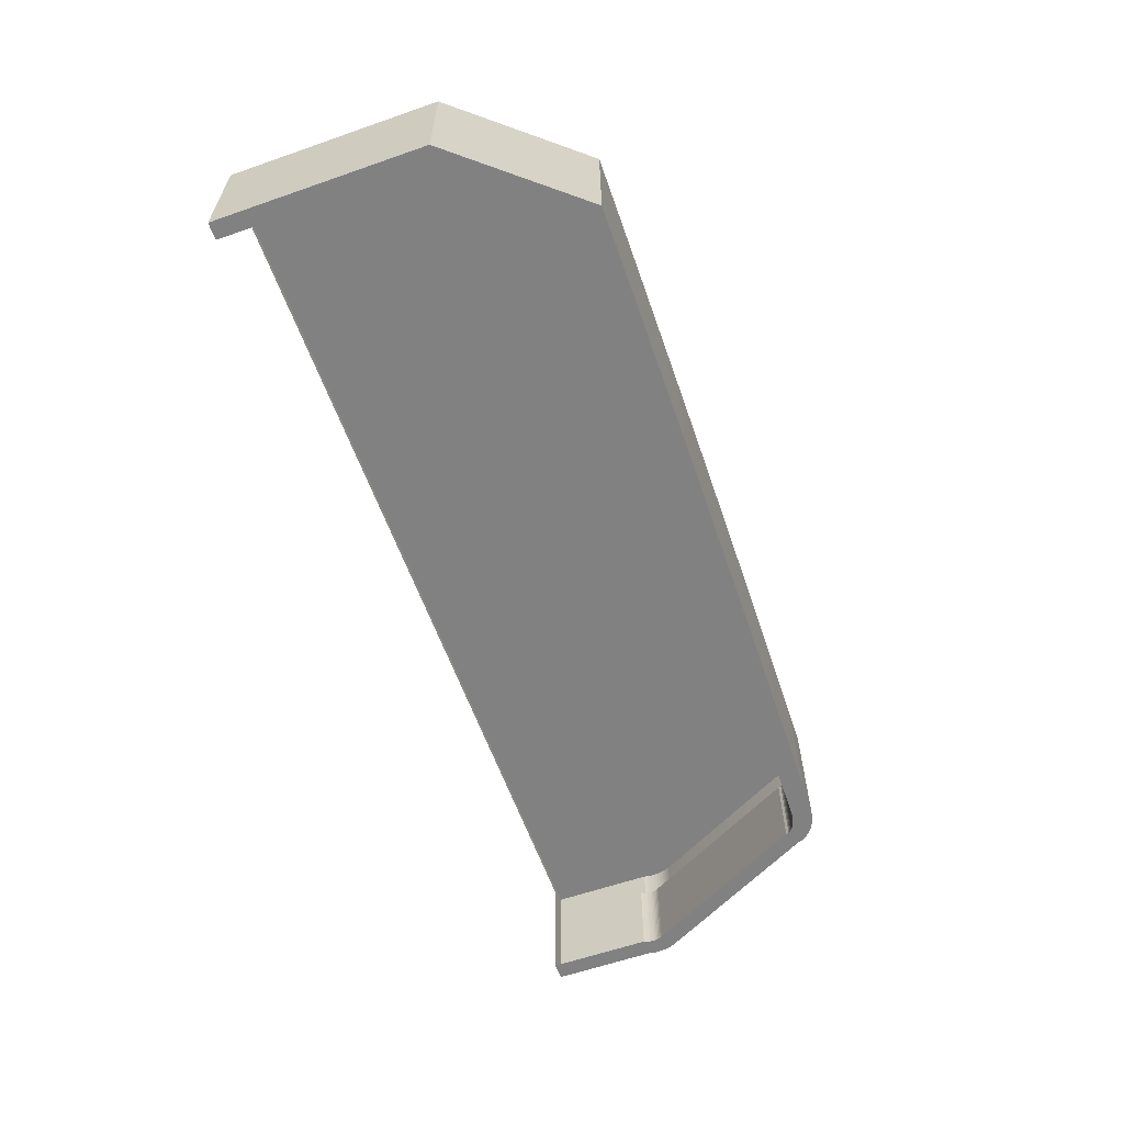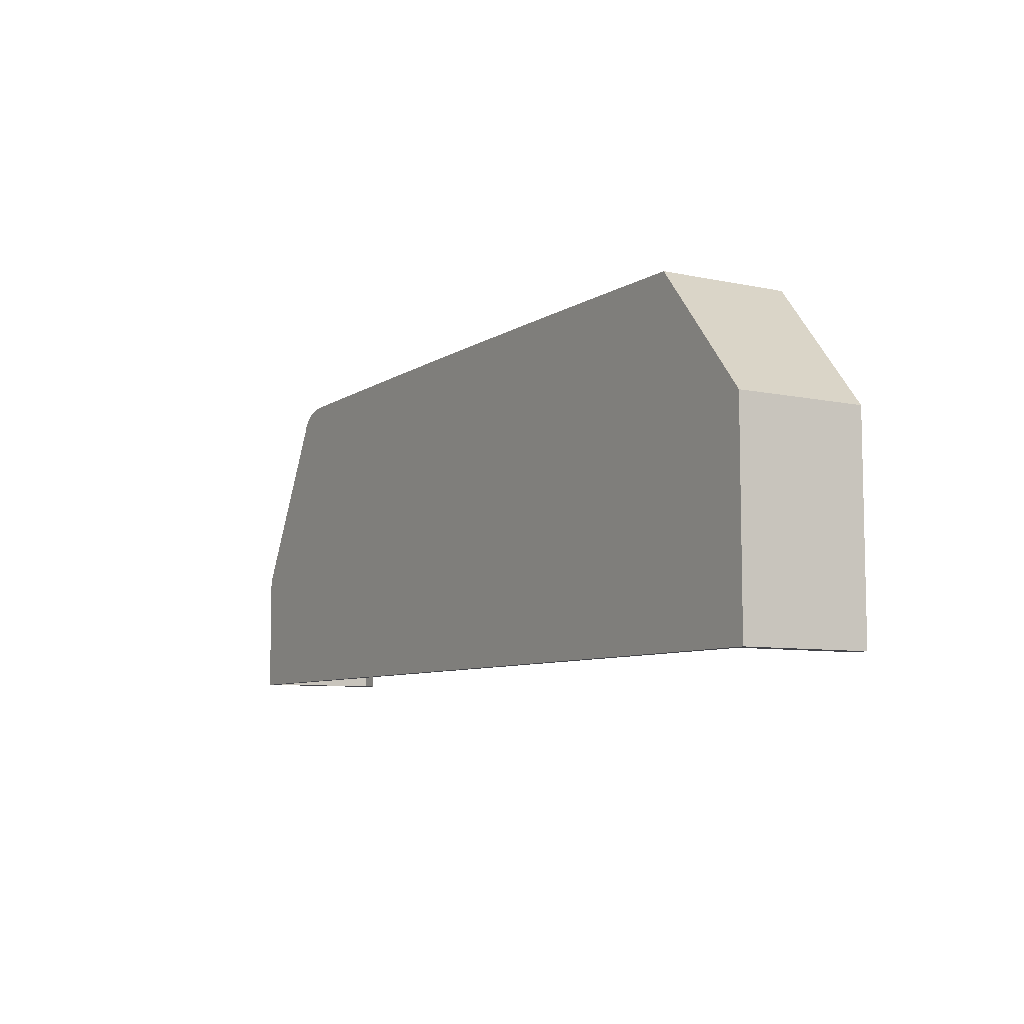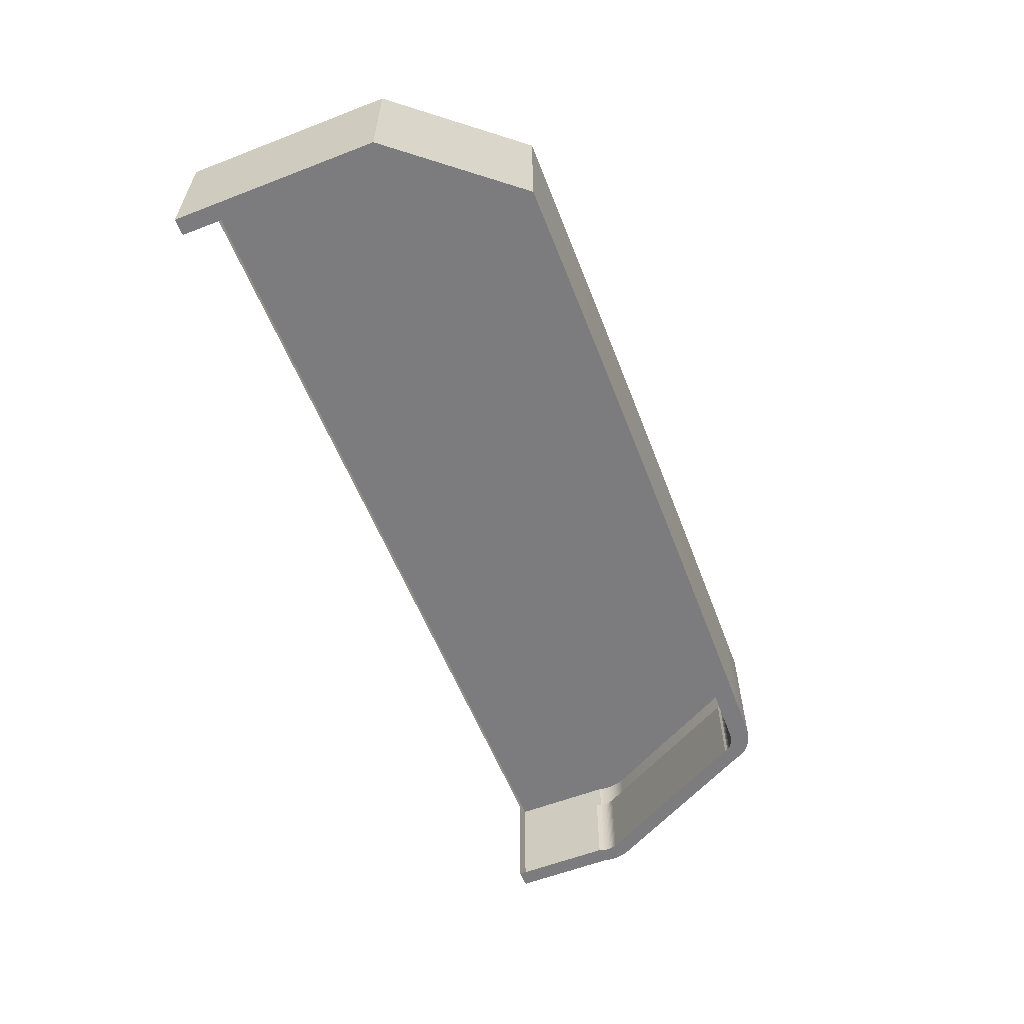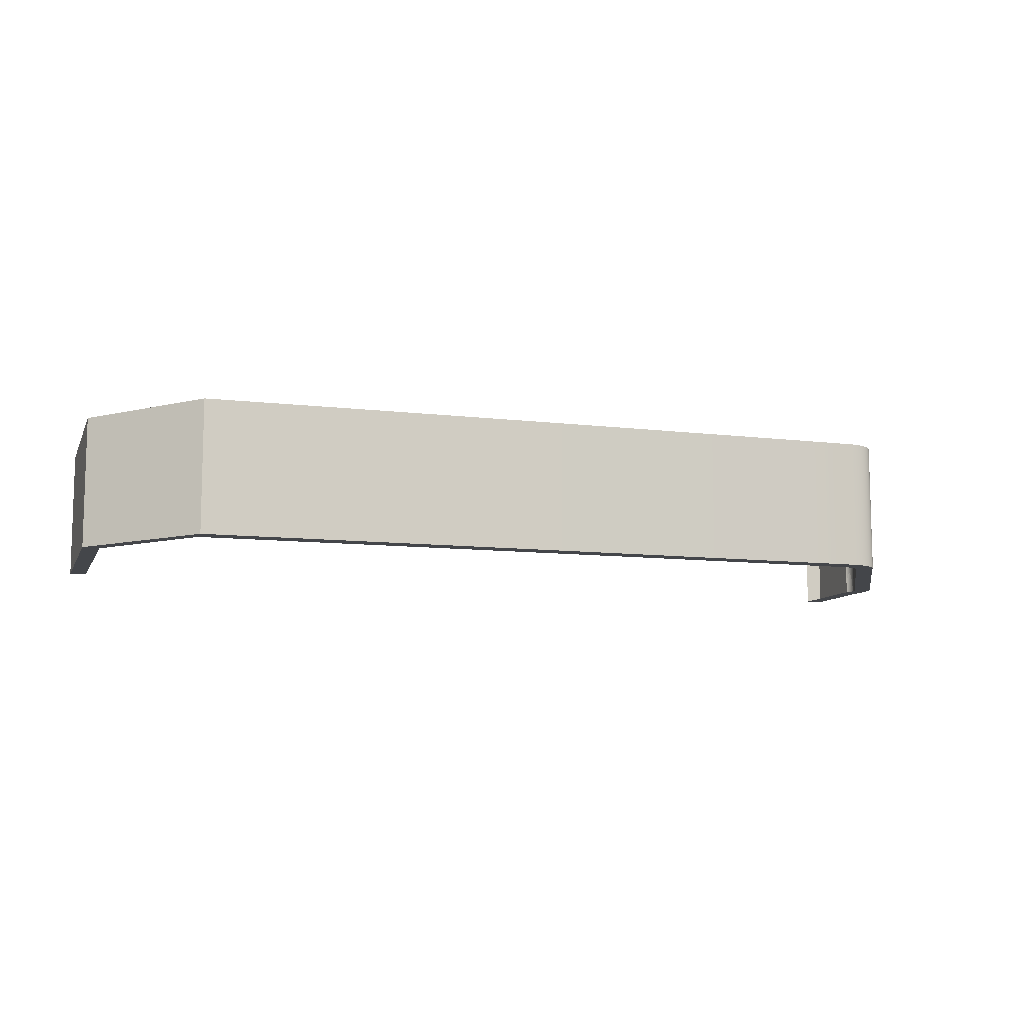
<metadata>
{"format":"obj","ext":"obj","renderer":"f3d","projection":"perspective","resolution":1024,"background":"white","views":[{"elev":-60.4,"azim":-70.4,"up":"+Y"},{"elev":-7.6,"azim":-121.4,"up":"+Z"},{"elev":-58.9,"azim":-68.3,"up":"+Y"},{"elev":-9.6,"azim":-17.3,"up":"+Y"}]}
</metadata>
<code>
o mesh54/mesh54-geometry#mesh54-geometry
v 0.3191 -0.8828 0.3369
v 0.3189 -0.8973 0.3372
v 0.3191 -0.8973 0.3369
v 0.3189 -0.8828 0.3372
v 0.3076 -0.8973 0.3544
v 0.3192 -0.8828 0.3365
v 0.218 -0.8828 0.3455
v 0.3093 -0.8973 0.3554
v 0.3192 -0.8973 0.3365
v 0.3093 -0.8828 0.3554
v 0.3193 -0.8973 0.3362
v 0.3075 -0.8973 0.3547
v 0.3193 -0.8882 0.3362
v 0.3193 -0.8828 0.3362
v 0.2291 -0.8828 0.3589
v 0.3091 -0.8973 0.3558
v 0.3174 -0.8973 0.336
v 0.3074 -0.8973 0.3549
v 0.3075 -0.8882 0.3547
v 0.3194 -0.8828 0.3358
v 0.2291 -0.8973 0.3589
v 0.3091 -0.8828 0.3558
v 0.3065 -0.8973 0.3555
v 0.3175 -0.8973 0.3359
v 0.3076 -0.8882 0.3544
v 0.3194 -0.8882 0.3358
v 0.3073 -0.8973 0.355
v 0.3074 -0.8882 0.3549
v 0.3195 -0.8828 0.3353
v 0.218 -0.8973 0.3455
v 0.2362 -0.8973 0.3589
v 0.3088 -0.8828 0.3564
v 0.3088 -0.8973 0.3564
v 0.3068 -0.8973 0.3554
v 0.3063 -0.8973 0.3556
v 0.3194 -0.8973 0.3358
v 0.3174 -0.8882 0.336
v 0.3072 -0.8973 0.3551
v 0.3195 -0.8828 0.3349
v 0.218 -0.8973 0.3226
v 0.2184 -0.8973 0.3455
v 0.2362 -0.8828 0.3589
v 0.2434 -0.8973 0.3588
v 0.3085 -0.8828 0.3567
v 0.3004 -0.8973 0.3559
v 0.307 -0.8973 0.3553
v 0.3068 -0.8882 0.3554
v 0.306 -0.8973 0.3557
v 0.3065 -0.8882 0.3555
v 0.3176 -0.8973 0.3357
v 0.3175 -0.8882 0.3359
v 0.3195 -0.8882 0.3353
v 0.3073 -0.8882 0.355
v 0.3195 -0.8828 0.3345
v 0.218 -0.8828 0.3226
v 0.2198 -0.8973 0.3226
v 0.2198 -0.8973 0.3455
v 0.2434 -0.8828 0.3588
v 0.2505 -0.8973 0.3588
v 0.3081 -0.8828 0.357
v 0.3085 -0.8973 0.3567
v 0.3054 -0.8973 0.3558
v 0.2932 -0.8973 0.356
v 0.307 -0.8882 0.3553
v 0.3057 -0.8973 0.3557
v 0.3063 -0.8882 0.3556
v 0.3176 -0.8973 0.3355
v 0.3195 -0.8973 0.3353
v 0.3072 -0.8882 0.3551
v 0.3194 -0.8828 0.3341
v 0.3195 -0.8882 0.3349
v 0.2198 -0.8828 0.3226
v 0.2291 -0.8973 0.3567
v 0.2201 -0.8882 0.3455
v 0.2505 -0.8828 0.3588
v 0.2576 -0.8973 0.3587
v 0.3078 -0.8828 0.3573
v 0.3081 -0.8973 0.357
v 0.2647 -0.8973 0.3564
v 0.3054 -0.8882 0.3558
v 0.2861 -0.8973 0.3562
v 0.3004 -0.8882 0.3559
v 0.306 -0.8882 0.3557
v 0.3176 -0.8882 0.3357
v 0.3193 -0.8828 0.3338
v 0.3195 -0.8882 0.3345
v 0.2198 -0.8837 0.3226
v 0.2201 -0.8973 0.3455
v 0.2184 -0.8882 0.3455
v 0.2576 -0.8828 0.3587
v 0.2648 -0.8973 0.3587
v 0.3075 -0.8828 0.3575
v 0.3078 -0.8973 0.3573
v 0.2719 -0.8973 0.3564
v 0.2576 -0.8973 0.3565
v 0.3057 -0.8882 0.3557
v 0.279 -0.8973 0.3563
v 0.2932 -0.8882 0.356
v 0.3176 -0.8973 0.3353
v 0.3176 -0.8882 0.3355
v 0.3195 -0.8973 0.3349
v 0.3194 -0.8882 0.3341
v 0.3193 -0.8828 0.3226
v 0.3174 -0.8837 0.3226
v 0.2362 -0.8973 0.3566
v 0.2648 -0.8828 0.3587
v 0.2719 -0.8973 0.3586
v 0.3071 -0.8828 0.3576
v 0.3075 -0.8973 0.3575
v 0.2719 -0.8882 0.3564
v 0.2505 -0.8973 0.3566
v 0.2647 -0.8882 0.3564
v 0.2861 -0.8882 0.3562
v 0.3177 -0.8973 0.3351
v 0.3194 -0.8973 0.3341
v 0.3195 -0.8973 0.3345
v 0.3174 -0.8828 0.3226
v 0.3193 -0.8973 0.3338
v 0.2434 -0.8973 0.3566
v 0.2362 -0.8882 0.3566
v 0.2719 -0.8828 0.3586
v 0.279 -0.8973 0.3585
v 0.3067 -0.8828 0.3578
v 0.3071 -0.8973 0.3576
v 0.279 -0.8882 0.3563
v 0.2576 -0.8882 0.3565
v 0.3176 -0.8882 0.3353
v 0.3177 -0.8973 0.3349
v 0.3193 -0.8882 0.3337
v 0.3176 -0.8973 0.3345
v 0.3193 -0.8973 0.3226
v 0.3193 -0.8973 0.3337
v 0.3174 -0.8973 0.3226
v 0.2434 -0.8882 0.3566
v 0.2291 -0.8882 0.3567
v 0.279 -0.8828 0.3585
v 0.2861 -0.8973 0.3584
v 0.3064 -0.8828 0.3579
v 0.3067 -0.8973 0.3578
v 0.2505 -0.8882 0.3566
v 0.3177 -0.8882 0.3351
v 0.3177 -0.8973 0.3347
v 0.3175 -0.8973 0.334
v 0.3176 -0.8973 0.3342
v 0.3176 -0.8973 0.3343
v 0.3174 -0.8973 0.3338
v 0.2861 -0.8828 0.3584
v 0.2933 -0.8973 0.3583
v 0.306 -0.8828 0.3579
v 0.3064 -0.8973 0.3579
v 0.3177 -0.8882 0.3349
v 0.3176 -0.8882 0.3345
v 0.3177 -0.8882 0.3347
v 0.2933 -0.8828 0.3583
v 0.3004 -0.8973 0.3581
v 0.3055 -0.8828 0.358
v 0.306 -0.8973 0.3579
v 0.3175 -0.8882 0.334
v 0.3176 -0.8882 0.3342
v 0.3176 -0.8882 0.3343
v 0.3174 -0.8882 0.3338
v 0.3004 -0.8828 0.3581
v 0.3056 -0.8973 0.358
f 1 2 3
f 2 1 4
f 5 3 2
f 5 3 2
f 3 6 1
f 1 7 4
f 4 8 2
f 5 9 3
f 5 9 3
f 5 2 8
f 5 2 8
f 6 3 9
f 6 7 1
f 4 7 10
f 8 4 10
f 5 11 9
f 5 11 9
f 5 8 12
f 5 8 12
f 9 13 6
f 14 7 6
f 10 7 15
f 10 16 8
f 17 11 5
f 17 11 5
f 13 9 11
f 12 8 18
f 12 8 18
f 19 5 12
f 6 13 14
f 20 7 14
f 7 21 15
f 10 15 22
f 16 10 22
f 23 8 16
f 23 8 16
f 24 11 17
f 24 11 17
f 25 17 5
f 11 26 13
f 18 8 27
f 18 8 27
f 28 12 18
f 5 19 25
f 12 28 19
f 13 20 14
f 29 7 20
f 21 7 30
f 31 15 21
f 22 15 32
f 22 33 16
f 34 8 23
f 34 8 23
f 23 16 35
f 23 16 35
f 24 36 11
f 24 36 11
f 37 24 17
f 17 25 37
f 26 11 36
f 20 13 26
f 27 8 38
f 27 8 38
f 27 28 18
f 39 7 29
f 26 29 20
f 40 7 30
f 30 41 21
f 15 31 42
f 21 43 31
f 21 43 31
f 32 15 44
f 33 22 32
f 45 16 33
f 45 16 33
f 46 8 34
f 46 8 34
f 23 47 34
f 35 16 48
f 35 16 48
f 35 49 23
f 50 36 24
f 50 36 24
f 24 37 51
f 36 52 26
f 38 8 46
f 38 8 46
f 38 53 27
f 28 27 53
f 54 7 39
f 52 39 29
f 29 26 52
f 7 40 55
f 56 30 40
f 30 56 41
f 57 21 41
f 57 21 41
f 31 58 42
f 58 15 42
f 21 59 43
f 21 59 43
f 58 31 43
f 44 15 60
f 61 32 44
f 32 61 33
f 62 16 45
f 62 16 45
f 45 33 63
f 45 33 63
f 34 64 46
f 47 23 49
f 64 34 47
f 48 16 65
f 48 16 65
f 48 66 35
f 49 35 66
f 67 36 50
f 67 36 50
f 51 50 24
f 52 36 68
f 46 69 38
f 53 38 69
f 70 7 54
f 71 54 39
f 39 52 71
f 56 55 40
f 7 72 55
f 57 41 56
f 21 57 73
f 21 57 73
f 41 74 57
f 75 15 58
f 21 76 59
f 21 76 59
f 75 43 59
f 43 75 58
f 60 15 77
f 78 44 60
f 44 78 61
f 79 33 61
f 79 33 61
f 65 16 62
f 65 16 62
f 45 80 62
f 63 33 81
f 63 33 81
f 63 82 45
f 69 46 64
f 65 83 48
f 66 48 83
f 67 68 36
f 67 68 36
f 84 67 50
f 50 51 84
f 68 71 52
f 85 7 70
f 86 70 54
f 54 71 86
f 55 56 87
f 72 7 85
f 72 55 87
f 73 57 88
f 21 73 61
f 21 73 61
f 74 41 89
f 57 74 88
f 90 15 75
f 21 91 76
f 21 91 76
f 90 59 76
f 59 90 75
f 77 15 92
f 93 60 77
f 60 93 78
f 21 61 78
f 21 61 78
f 94 33 79
f 94 33 79
f 79 61 95
f 79 61 95
f 62 96 65
f 80 45 82
f 96 62 80
f 81 33 97
f 81 33 97
f 81 98 63
f 82 63 98
f 83 65 96
f 99 68 67
f 99 68 67
f 67 84 100
f 71 68 101
f 102 85 70
f 70 86 102
f 101 86 71
f 103 72 85
f 72 104 87
f 105 61 73
f 105 61 73
f 106 15 90
f 21 107 91
f 21 107 91
f 106 76 91
f 76 106 90
f 92 15 108
f 109 77 92
f 77 109 93
f 21 78 93
f 21 78 93
f 97 33 94
f 97 33 94
f 79 110 94
f 95 61 111
f 95 61 111
f 95 112 79
f 97 113 81
f 98 81 113
f 114 68 99
f 114 68 99
f 100 99 67
f 114 101 68
f 114 101 68
f 115 85 102
f 116 102 86
f 86 101 116
f 72 103 117
f 118 103 85
f 104 72 117
f 119 61 105
f 119 61 105
f 73 120 105
f 121 15 106
f 21 122 107
f 21 122 107
f 121 91 107
f 91 121 106
f 108 15 123
f 124 92 108
f 92 124 109
f 21 93 109
f 21 93 109
f 94 125 97
f 110 79 112
f 125 94 110
f 111 61 119
f 111 61 119
f 111 126 95
f 112 95 126
f 113 97 125
f 127 114 99
f 99 100 127
f 128 101 114
f 128 101 114
f 85 115 118
f 102 116 115
f 115 129 102
f 130 116 101
f 130 116 101
f 131 117 103
f 132 103 118
f 117 133 104
f 105 134 119
f 120 73 135
f 134 105 120
f 136 15 121
f 21 137 122
f 21 137 122
f 136 107 122
f 107 136 121
f 123 15 138
f 139 108 123
f 108 139 124
f 21 109 124
f 21 109 124
f 119 140 111
f 126 111 140
f 114 127 141
f 142 101 128
f 142 101 128
f 141 128 114
f 143 118 115
f 143 118 115
f 118 129 115
f 144 115 116
f 144 115 116
f 145 116 130
f 145 116 130
f 130 101 142
f 130 101 142
f 133 117 131
f 103 132 131
f 118 146 132
f 118 146 132
f 129 118 132
f 140 119 134
f 147 15 136
f 21 148 137
f 21 148 137
f 147 122 137
f 122 147 136
f 138 15 149
f 150 123 138
f 123 150 139
f 21 124 139
f 21 124 139
f 151 142 128
f 128 141 151
f 146 118 143
f 146 118 143
f 143 115 144
f 143 115 144
f 144 116 145
f 144 116 145
f 152 145 130
f 153 130 142
f 132 133 131
f 133 132 146
f 146 129 132
f 154 15 147
f 21 155 148
f 21 155 148
f 154 137 148
f 137 154 147
f 149 15 156
f 157 138 149
f 138 157 150
f 21 139 150
f 21 139 150
f 142 151 153
f 158 146 143
f 159 143 144
f 160 144 145
f 145 152 160
f 130 153 152
f 129 146 161
f 162 15 154
f 21 163 155
f 21 163 155
f 162 148 155
f 148 162 154
f 156 15 162
f 163 149 156
f 149 163 157
f 21 150 157
f 21 150 157
f 146 158 161
f 143 159 158
f 144 160 159
f 21 157 163
f 21 157 163
f 156 155 163
f 155 156 162
f 3 2 1
f 4 1 2
f 2 3 5
f 1 6 3
f 2 8 4
f 3 9 5
f 8 2 5
f 9 3 6
f 10 4 8
f 9 11 5
f 12 8 5
f 6 13 9
f 8 16 10
f 5 11 17
f 11 9 13
f 18 8 12
f 12 5 19
f 14 13 6
f 22 10 16
f 16 8 23
f 17 11 24
f 5 17 25
f 13 26 11
f 27 8 18
f 18 12 28
f 25 19 5
f 19 28 12
f 21 15 31
f 16 33 22
f 23 8 34
f 35 16 23
f 11 36 24
f 17 24 37
f 37 25 17
f 36 11 26
f 38 8 27
f 18 28 27
f 42 31 15
f 31 43 21
f 32 22 33
f 33 16 45
f 34 8 46
f 34 47 23
f 48 16 35
f 23 49 35
f 24 36 50
f 51 37 24
f 26 52 36
f 46 8 38
f 27 53 38
f 53 27 28
f 41 21 57
f 42 58 31
f 43 59 21
f 43 31 58
f 44 32 61
f 33 61 32
f 45 16 62
f 63 33 45
f 46 64 34
f 49 23 47
f 47 34 64
f 65 16 48
f 35 66 48
f 66 35 49
f 50 36 67
f 24 50 51
f 68 36 52
f 38 69 46
f 69 38 53
f 73 57 21
f 57 74 41
f 59 76 21
f 59 43 75
f 58 75 43
f 60 44 78
f 61 78 44
f 61 33 79
f 62 16 65
f 62 80 45
f 81 33 63
f 45 82 63
f 64 46 69
f 48 83 65
f 83 48 66
f 36 68 67
f 50 67 84
f 84 51 50
f 52 71 68
f 88 57 73
f 61 73 21
f 89 41 74
f 88 74 57
f 76 91 21
f 76 59 90
f 75 90 59
f 77 60 93
f 78 93 60
f 78 61 21
f 79 33 94
f 95 61 79
f 65 96 62
f 82 45 80
f 80 62 96
f 97 33 81
f 63 98 81
f 98 63 82
f 96 65 83
f 67 68 99
f 100 84 67
f 101 68 71
f 71 86 101
f 73 61 105
f 91 107 21
f 91 76 106
f 90 106 76
f 92 77 109
f 93 109 77
f 93 78 21
f 94 33 97
f 94 110 79
f 111 61 95
f 79 112 95
f 81 113 97
f 113 81 98
f 99 68 114
f 67 99 100
f 68 101 114
f 86 102 116
f 116 101 86
f 105 61 119
f 105 120 73
f 107 122 21
f 107 91 121
f 106 121 91
f 108 92 124
f 109 124 92
f 109 93 21
f 97 125 94
f 112 79 110
f 110 94 125
f 119 61 111
f 95 126 111
f 126 95 112
f 125 97 113
f 99 114 127
f 127 100 99
f 114 101 128
f 115 116 102
f 102 129 115
f 101 116 130
f 119 134 105
f 135 73 120
f 120 105 134
f 122 137 21
f 122 107 136
f 121 136 107
f 123 108 139
f 124 139 108
f 124 109 21
f 111 140 119
f 140 111 126
f 141 127 114
f 128 101 142
f 114 128 141
f 115 118 143
f 115 129 118
f 116 115 144
f 130 116 145
f 142 101 130
f 132 146 118
f 132 118 129
f 134 119 140
f 137 148 21
f 137 122 147
f 136 147 122
f 138 123 150
f 139 150 123
f 139 124 21
f 128 142 151
f 151 141 128
f 143 118 146
f 144 115 143
f 145 116 144
f 130 145 152
f 142 130 153
f 132 129 146
f 148 155 21
f 148 137 154
f 147 154 137
f 149 138 157
f 150 157 138
f 150 139 21
f 153 151 142
f 143 146 158
f 144 143 159
f 145 144 160
f 160 152 145
f 152 153 130
f 161 146 129
f 155 163 21
f 155 148 162
f 154 162 148
f 156 149 163
f 157 163 149
f 157 150 21
f 161 158 146
f 158 159 143
f 159 160 144
f 163 157 21
f 163 155 156
f 162 156 155
f 2 3 5
f 4 7 1
f 3 9 5
f 8 2 5
f 1 7 6
f 10 7 4
f 9 11 5
f 12 8 5
f 6 7 14
f 15 7 10
f 5 11 17
f 18 8 12
f 14 7 20
f 15 21 7
f 22 15 10
f 16 8 23
f 17 11 24
f 27 8 18
f 14 20 13
f 20 7 29
f 30 7 21
f 32 15 22
f 23 8 34
f 35 16 23
f 11 36 24
f 26 13 20
f 38 8 27
f 29 7 39
f 20 29 26
f 30 7 40
f 21 41 30
f 31 43 21
f 44 15 32
f 33 16 45
f 34 8 46
f 48 16 35
f 24 36 50
f 46 8 38
f 39 7 54
f 29 39 52
f 52 26 29
f 55 40 7
f 40 30 56
f 41 56 30
f 41 21 57
f 42 15 58
f 43 59 21
f 60 15 44
f 45 16 62
f 63 33 45
f 65 16 48
f 50 36 67
f 54 7 70
f 39 54 71
f 71 52 39
f 40 55 56
f 55 72 7
f 56 41 57
f 73 57 21
f 58 15 75
f 59 76 21
f 77 15 60
f 61 33 79
f 62 16 65
f 81 33 63
f 36 68 67
f 70 7 85
f 54 70 86
f 86 71 54
f 87 56 55
f 85 7 72
f 87 55 72
f 61 73 21
f 75 15 90
f 76 91 21
f 92 15 77
f 78 61 21
f 79 33 94
f 95 61 79
f 97 33 81
f 67 68 99
f 70 85 102
f 102 86 70
f 85 72 103
f 87 104 72
f 73 61 105
f 90 15 106
f 91 107 21
f 108 15 92
f 93 78 21
f 94 33 97
f 111 61 95
f 99 68 114
f 68 101 114
f 102 85 115
f 117 103 72
f 85 103 118
f 117 72 104
f 105 61 119
f 106 15 121
f 107 122 21
f 123 15 108
f 109 93 21
f 119 61 111
f 114 101 128
f 118 115 85
f 101 116 130
f 103 117 131
f 118 103 132
f 104 133 117
f 121 15 136
f 122 137 21
f 138 15 123
f 124 109 21
f 128 101 142
f 115 118 143
f 116 115 144
f 130 116 145
f 142 101 130
f 131 117 133
f 131 132 103
f 132 146 118
f 136 15 147
f 137 148 21
f 149 15 138
f 139 124 21
f 143 118 146
f 144 115 143
f 145 116 144
f 131 133 132
f 146 132 133
f 147 15 154
f 148 155 21
f 156 15 149
f 150 139 21
f 154 15 162
f 155 163 21
f 162 15 156
f 157 150 21
f 163 157 21

</code>
